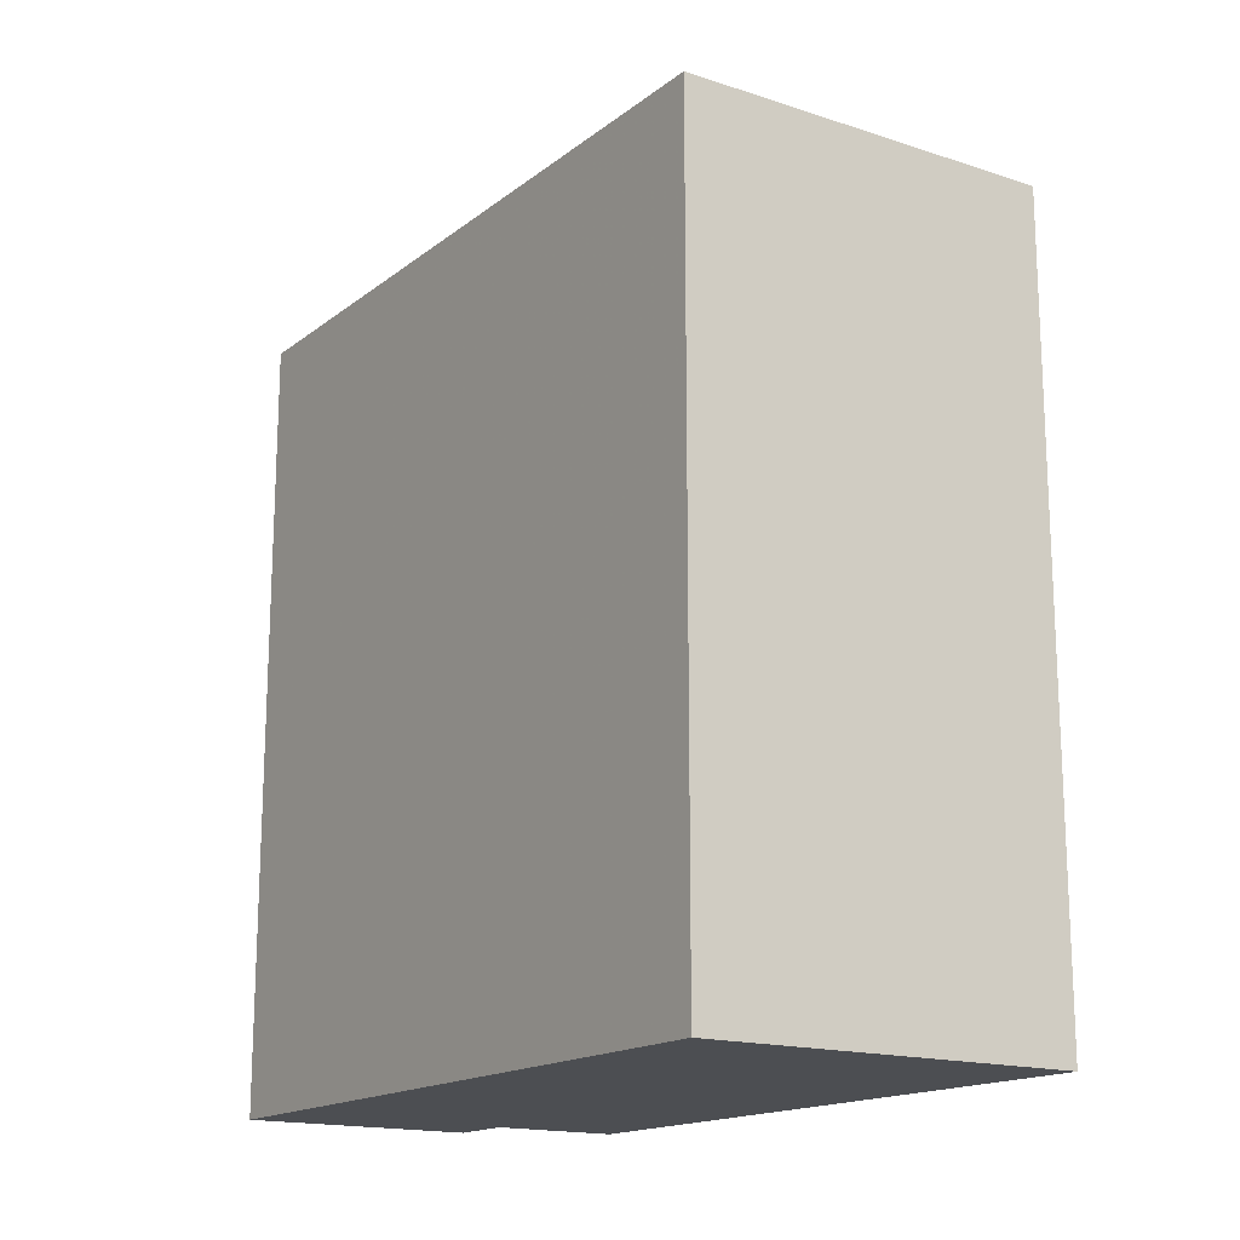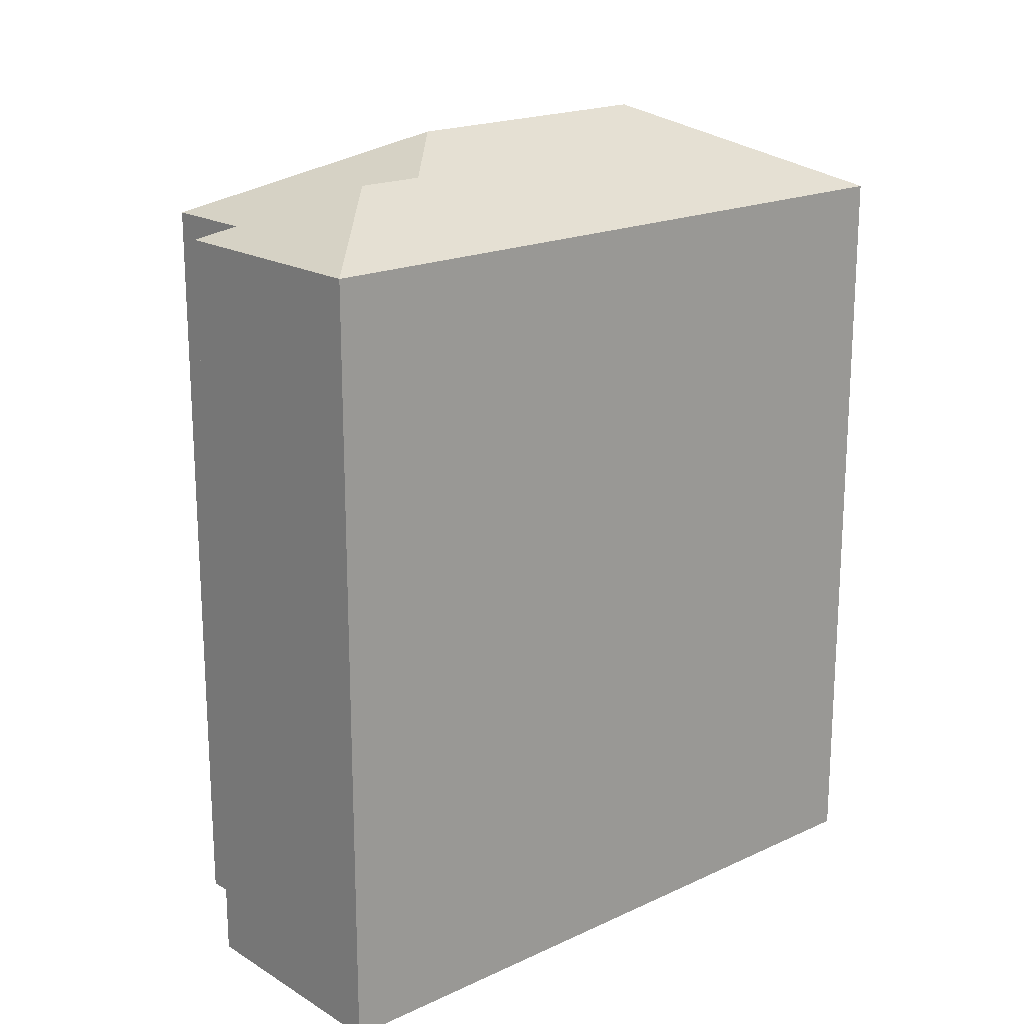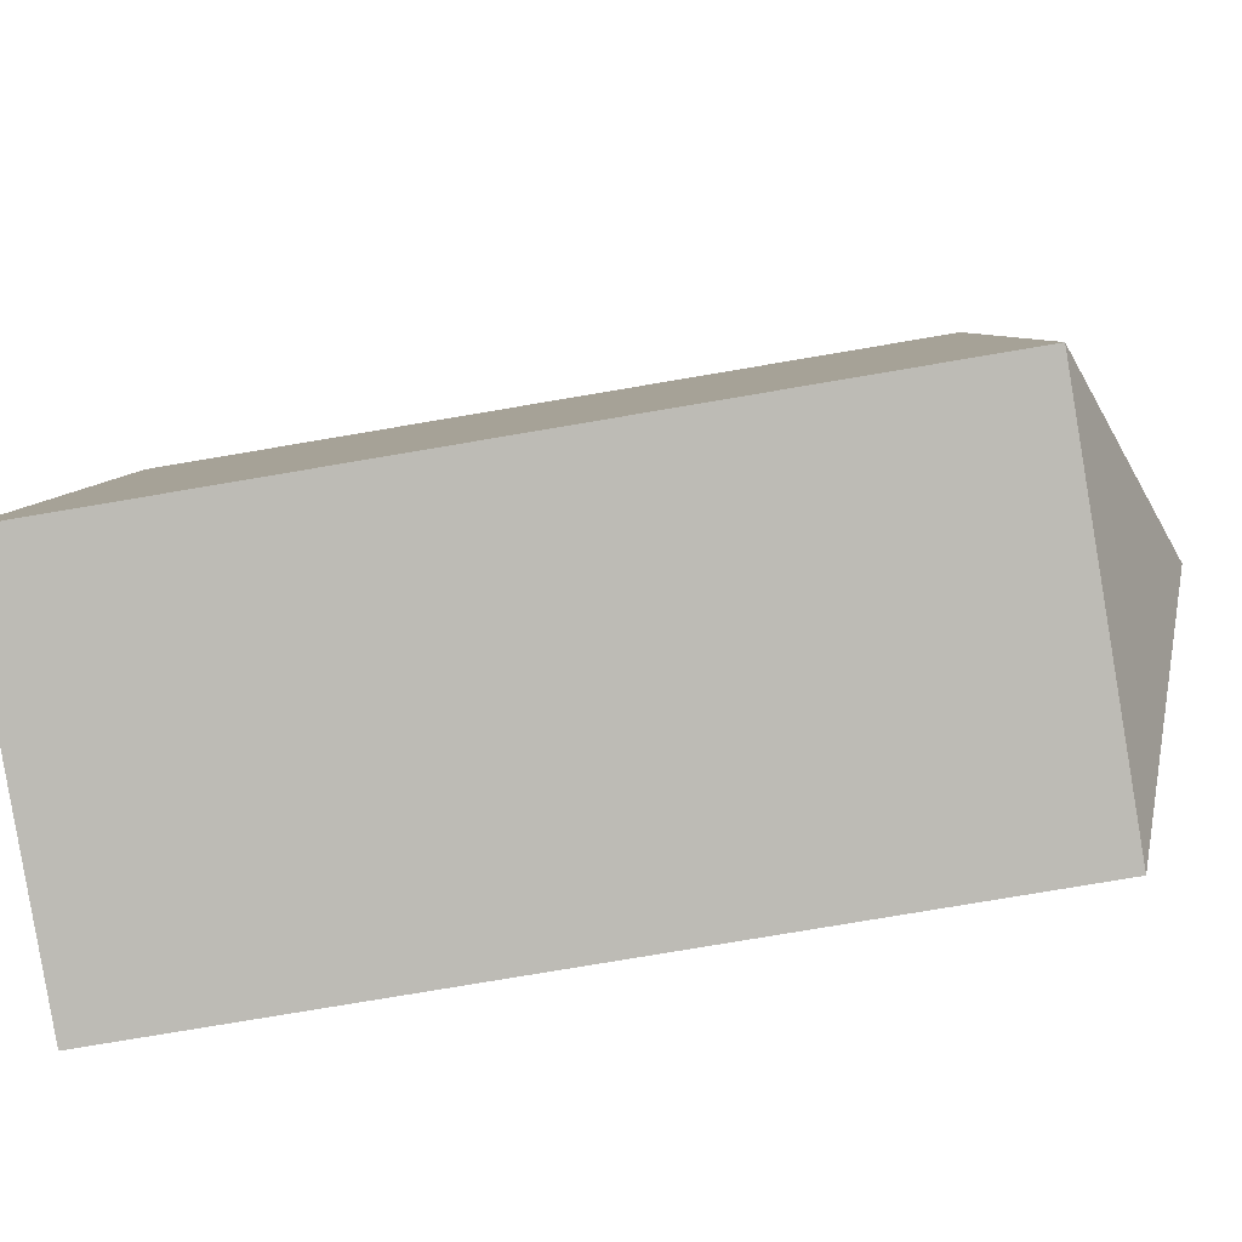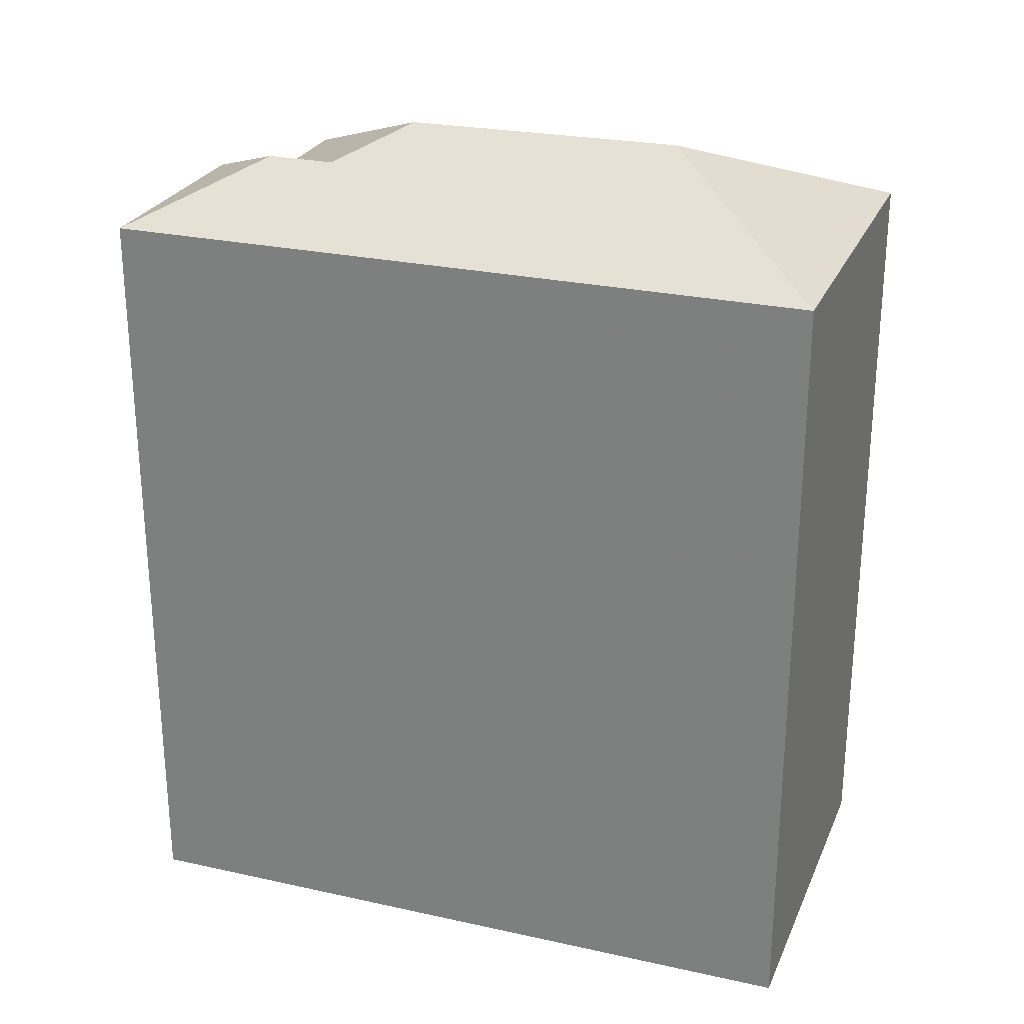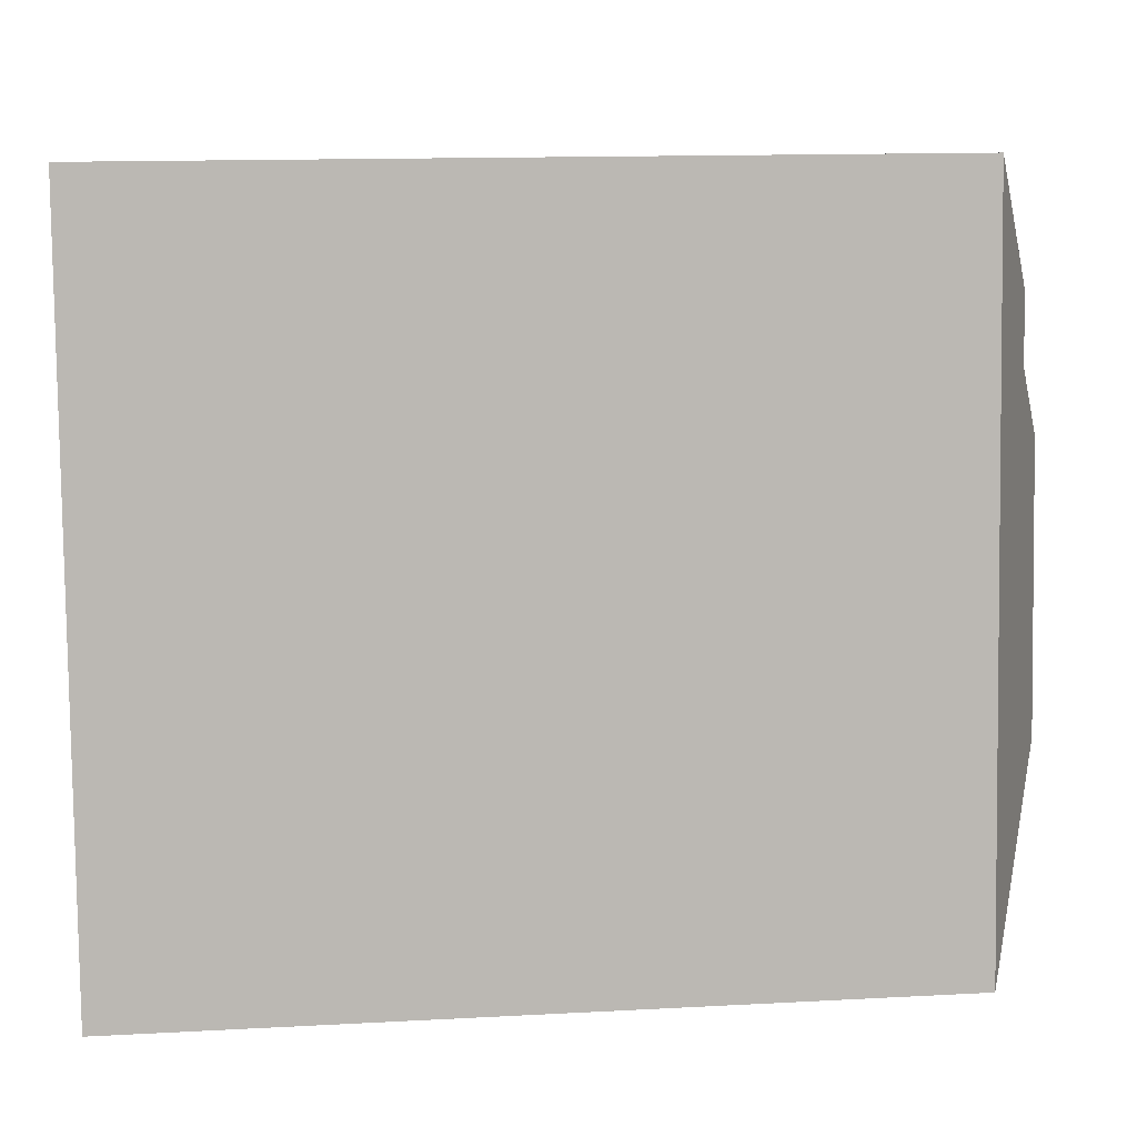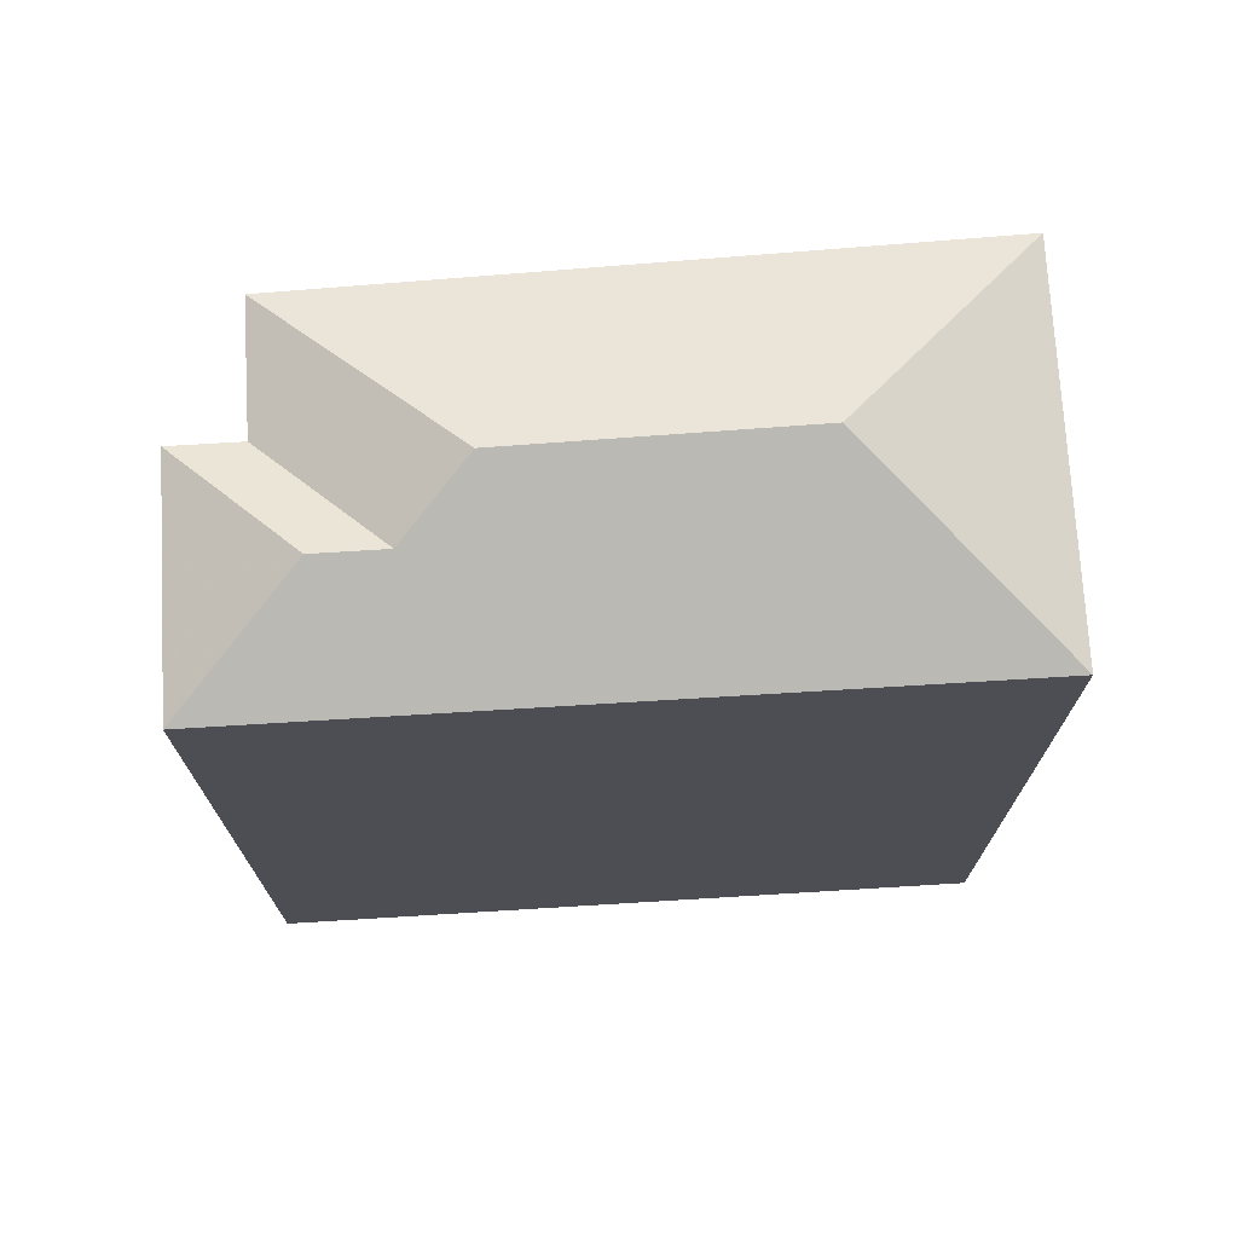
<metadata>
{"format":"obj","ext":"obj","renderer":"f3d","projection":"perspective","resolution":1024,"background":"white","views":[{"elev":-16.6,"azim":140.3,"up":"+Y"},{"elev":18.7,"azim":43.0,"up":"+Y"},{"elev":-78.1,"azim":99.6,"up":"+Z"},{"elev":26.1,"azim":103.6,"up":"+Y"},{"elev":13.4,"azim":83.0,"up":"+Z"},{"elev":72.3,"azim":80.8,"up":"+Y"}]}
</metadata>
<code>
v -6.018 0.1785 -5.01
v -5.994 0.1785 -5.008
v -6.005 0.1841 -5.021
v -6.017 0.1785 -5.017
v -6.004 0.1841 -5.028
v -6.03 0.1785 -5.018
v -6.01 0.1873 -5.035
v -6.017 0.1785 -5.017
v -6.03 0.1785 -5.018
v -6.03 0.09881 -5.018
v -6.017 0.09881 -5.017
v -6.018 0.1785 -5.01
v -6.017 0.1785 -5.017
v -6.017 0.09881 -5.017
v -6.018 0.09881 -5.01
v -5.994 0.1785 -5.008
v -6.018 0.1785 -5.01
v -6.018 0.09881 -5.01
v -5.994 0.09881 -5.008
v -6.008 0.1875 -5.064
v -5.987 0.1785 -5.081
v -6.025 0.1785 -5.085
v -6.03 0.1785 -5.018
v -6.025 0.1785 -5.085
v -6.025 0.09881 -5.085
v -6.03 0.09881 -5.018
v -6.017 0.09881 -5.017
v -6.03 0.09881 -5.018
v -6.025 0.09881 -5.085
v -5.994 0.09881 -5.008
v -6.018 0.09881 -5.01
v -5.987 0.09881 -5.081
v -5.987 0.1785 -5.081
v -5.994 0.1785 -5.008
v -5.994 0.09881 -5.008
v -5.987 0.09881 -5.081
v -6.025 0.1785 -5.085
v -5.987 0.1785 -5.081
v -5.987 0.09881 -5.081
v -6.025 0.09881 -5.085
f 1 2 3
f 4 1 3
f 4 3 5
f 6 4 5
f 6 5 7
f 8 9 10
f 8 10 11
f 12 13 14
f 12 14 15
f 16 17 18
f 16 18 19
f 20 7 5
f 21 20 5
f 21 5 3
f 21 3 2
f 22 6 7
f 22 7 20
f 9 24 25
f 9 25 26
f 27 28 29
f 30 31 27
f 30 27 29
f 32 30 29
f 33 16 35
f 33 35 36
f 21 22 20
f 24 33 39
f 24 39 40

</code>
